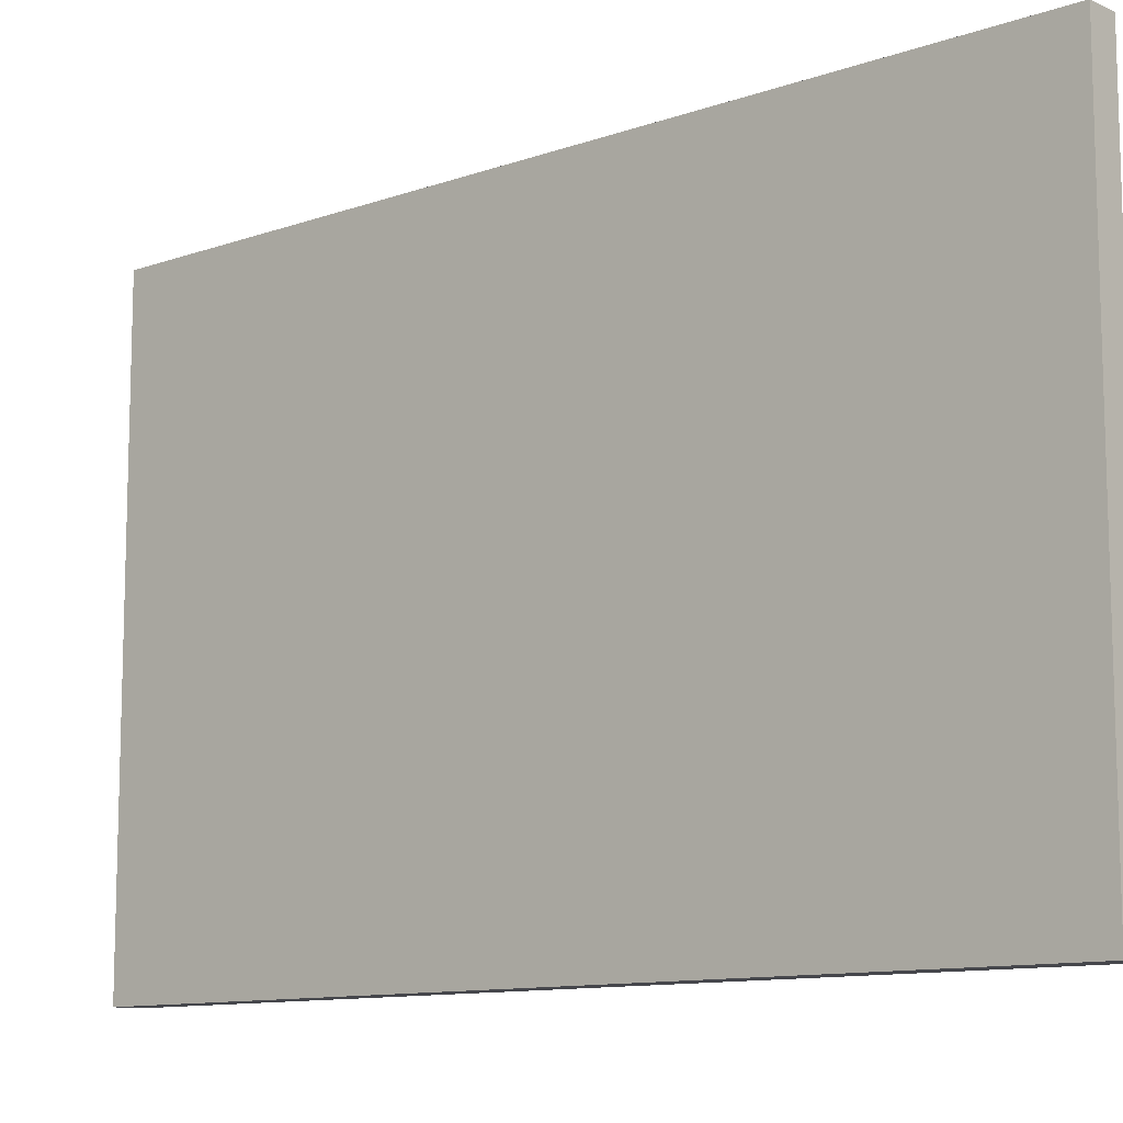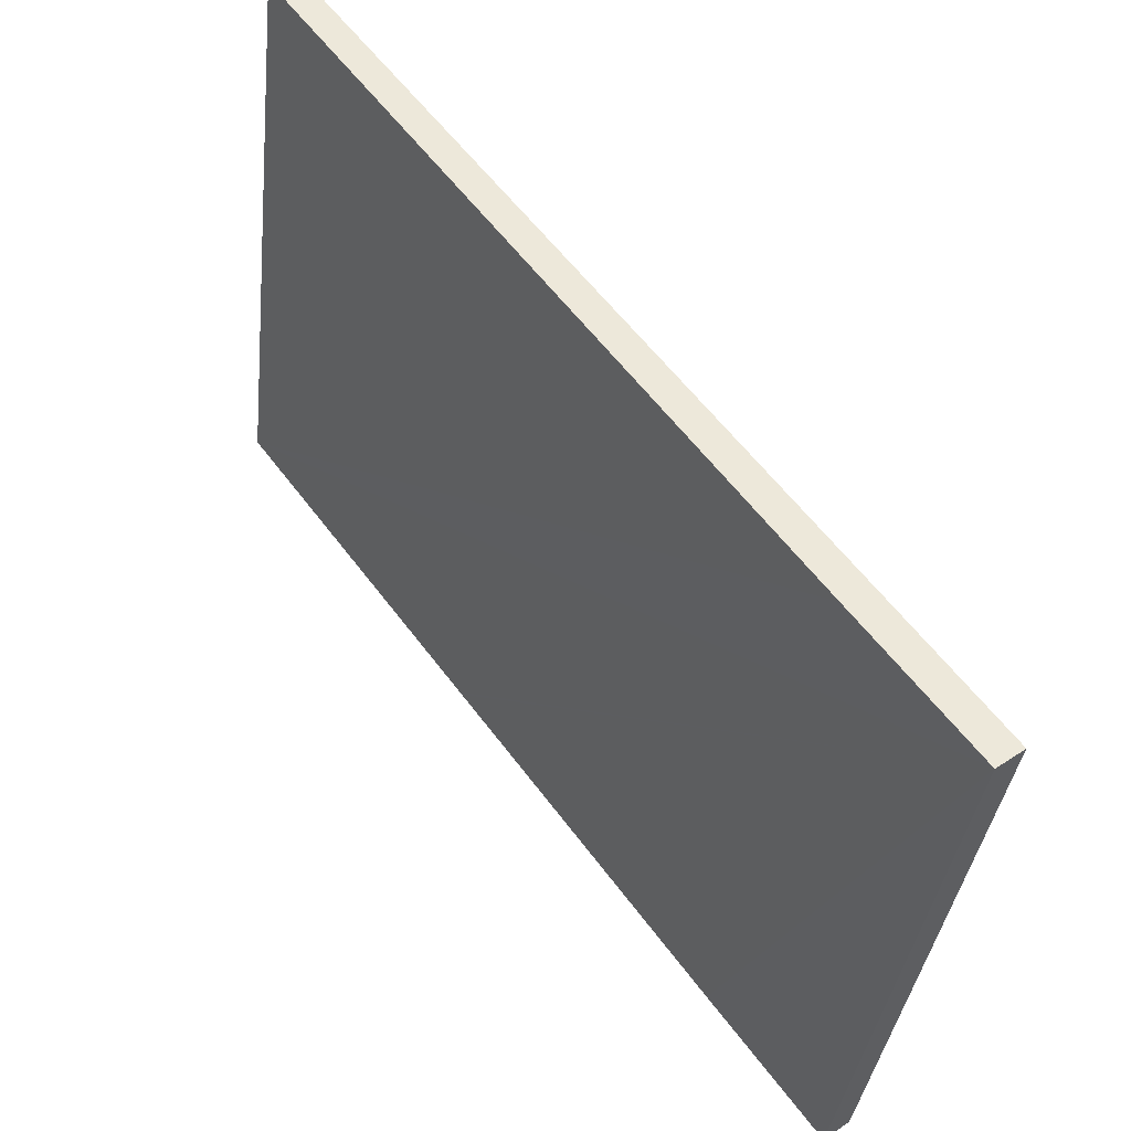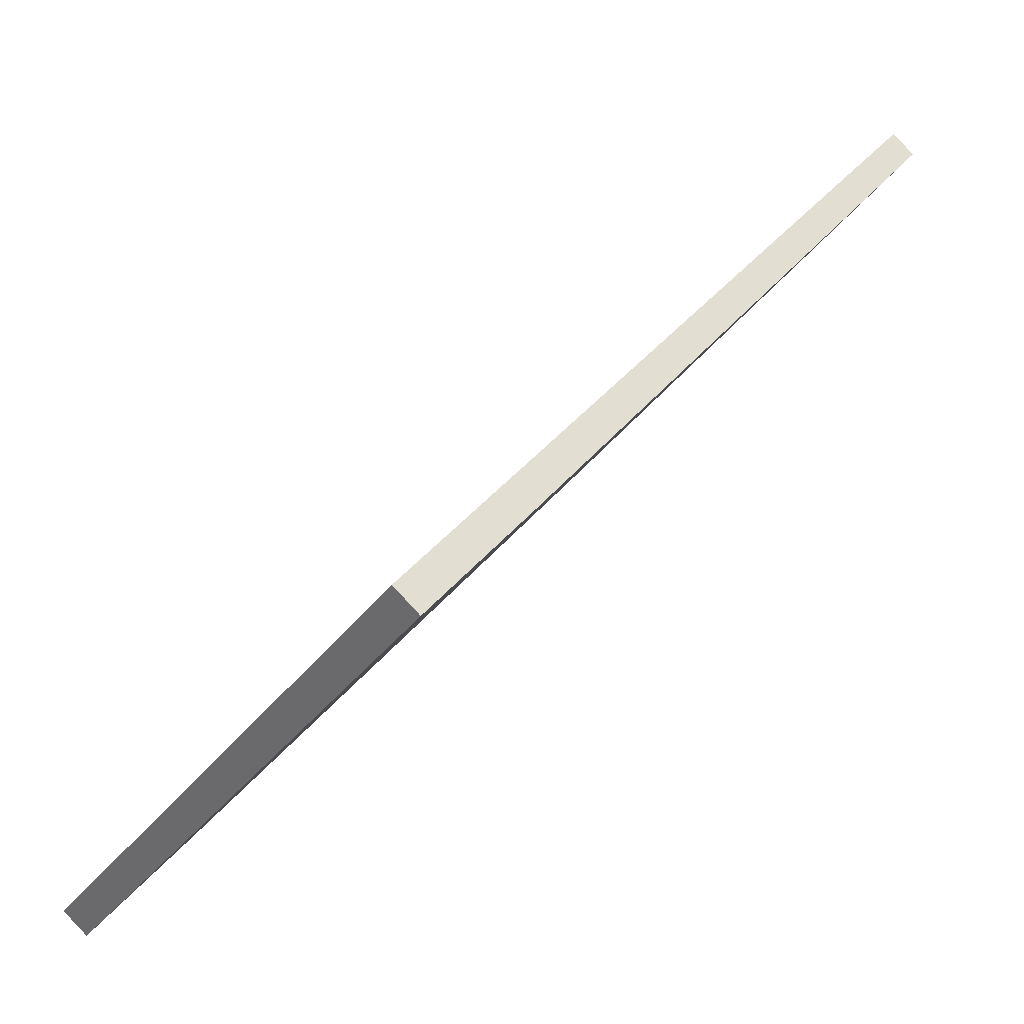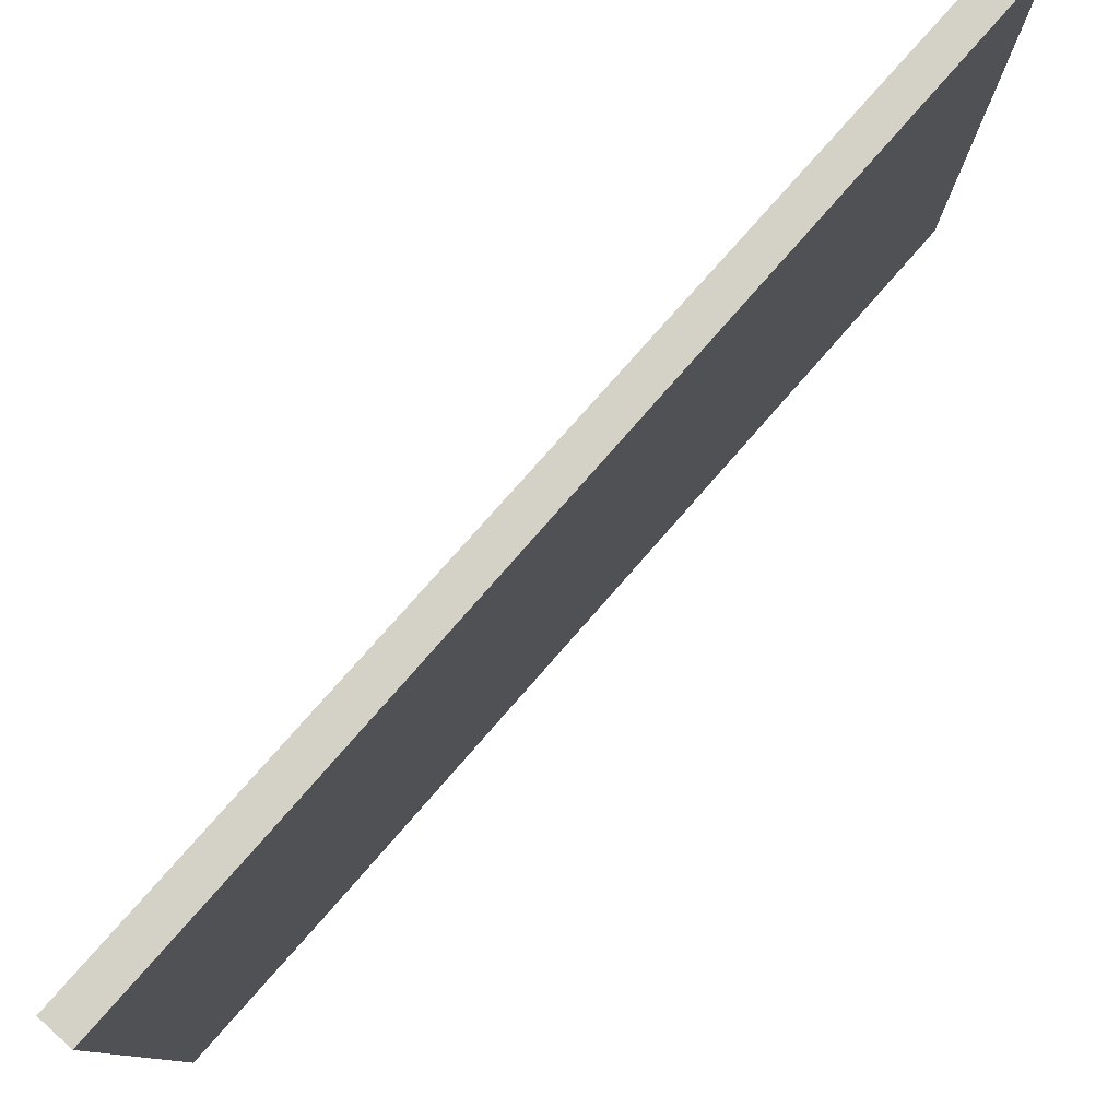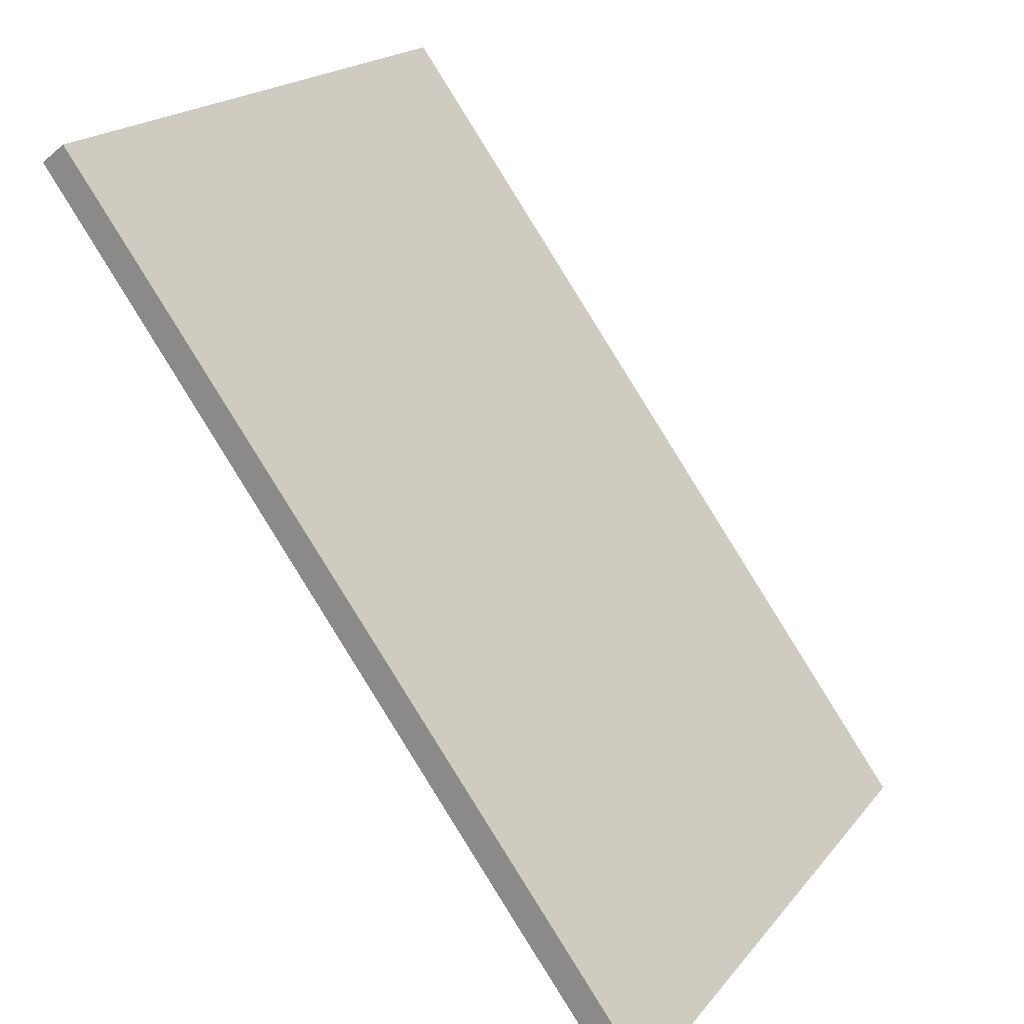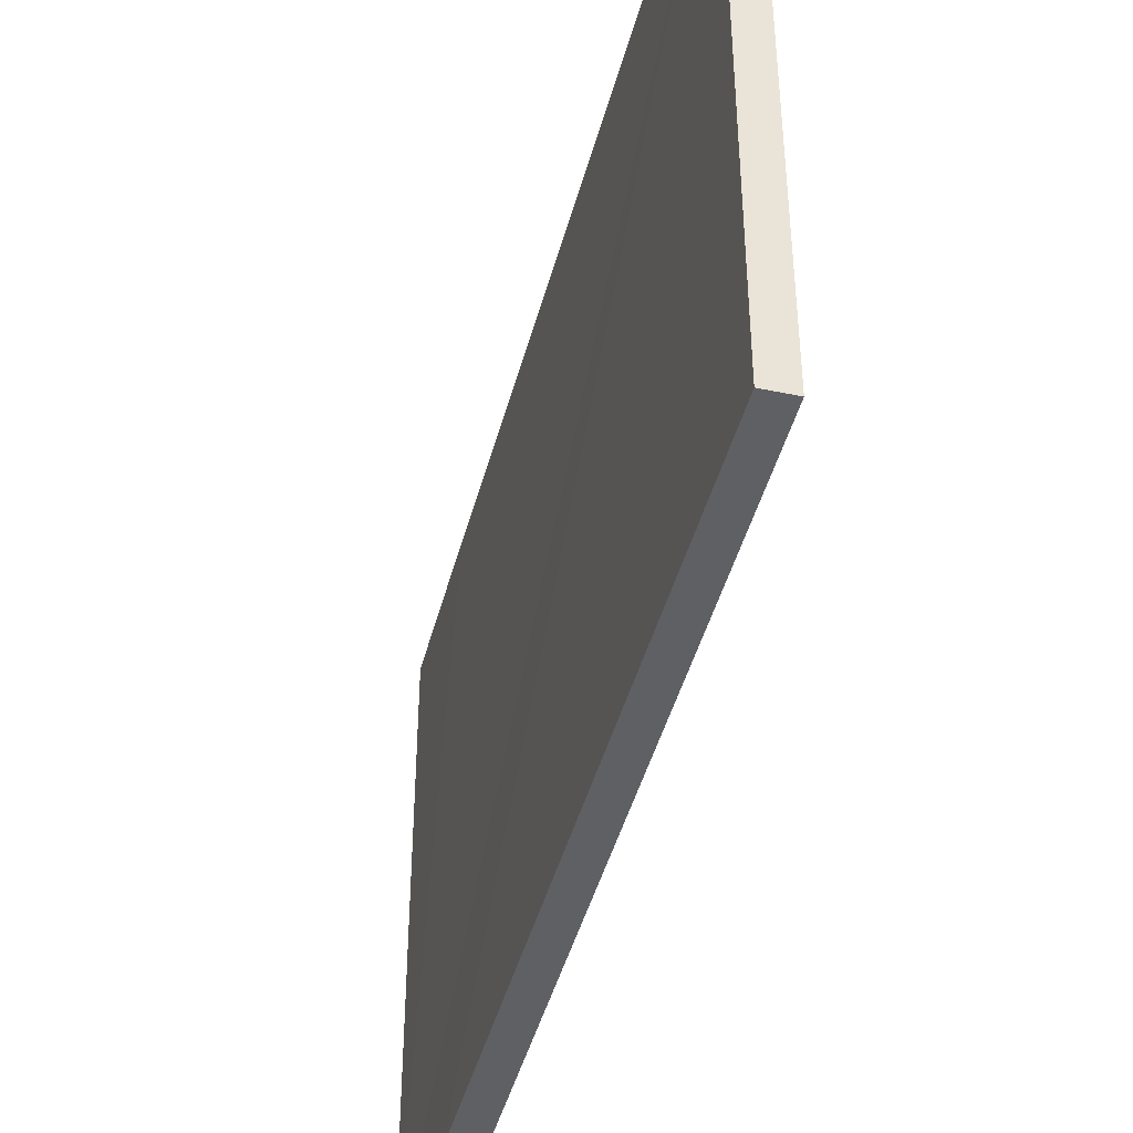
<metadata>
{"format":"obj","ext":"obj","renderer":"f3d","projection":"perspective","resolution":1024,"background":"white","views":[{"elev":-11.0,"azim":94.6,"up":"+Y"},{"elev":-36.9,"azim":-6.4,"up":"+Z"},{"elev":-36.0,"azim":148.7,"up":"+Z"},{"elev":79.8,"azim":-175.0,"up":"+Y"},{"elev":19.9,"azim":27.4,"up":"+Z"},{"elev":-44.3,"azim":-50.9,"up":"+Y"}]}
</metadata>
<code>
v  7.815 10.63 -10.62
v  9.963 10.63 -12.62
v  9.54 10.63 -12.94
v  0.39 10.63 0.296
v  5.27 10.63 -7.161
v  4.989 10.63 -6.779
v  3.812 10.63 -5.18
v  3.781 10.63 -5.138
v  0 10.63 6.507e-16
v  9.54 7.924e-16 -12.94
v  7.815 6.502e-16 -10.62
v  5.27 4.385e-16 -7.161
v  3.781 3.146e-16 -5.138
v  0 0 0
v  4.989 4.151e-16 -6.779
v  3.812 3.172e-16 -5.18
v  0.39 -1.812e-17 0.296
v  9.963 7.729e-16 -12.62
g defaultobject
f 1 2 3
f 2 1 4
f 4 1 5
f 4 5 6
f 4 6 7
f 4 7 8
f 4 8 9
f 10 1 3
f 1 10 5
f 5 10 6
f 6 10 7
f 7 10 8
f 8 10 9
f 9 10 11
f 9 11 12
f 9 12 13
f 9 13 14
f 13 12 15
f 13 15 16
f 14 4 9
f 4 14 17
f 17 2 4
f 2 17 18
f 2 10 3
f 10 2 18
f 14 18 17
f 18 14 13
f 18 13 16
f 18 16 15
f 18 15 12
f 18 12 11
f 18 11 10

</code>
